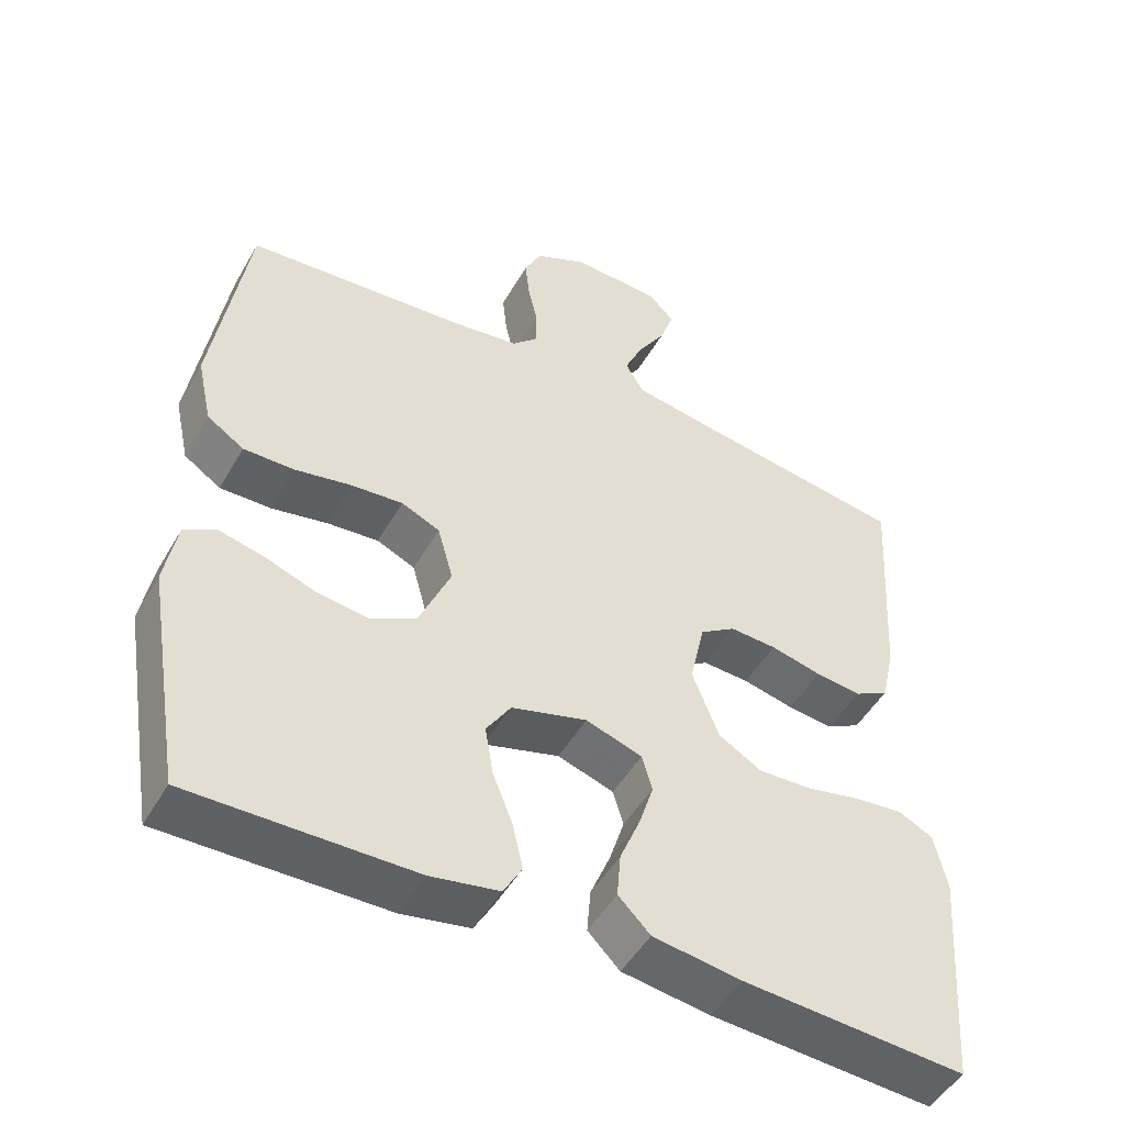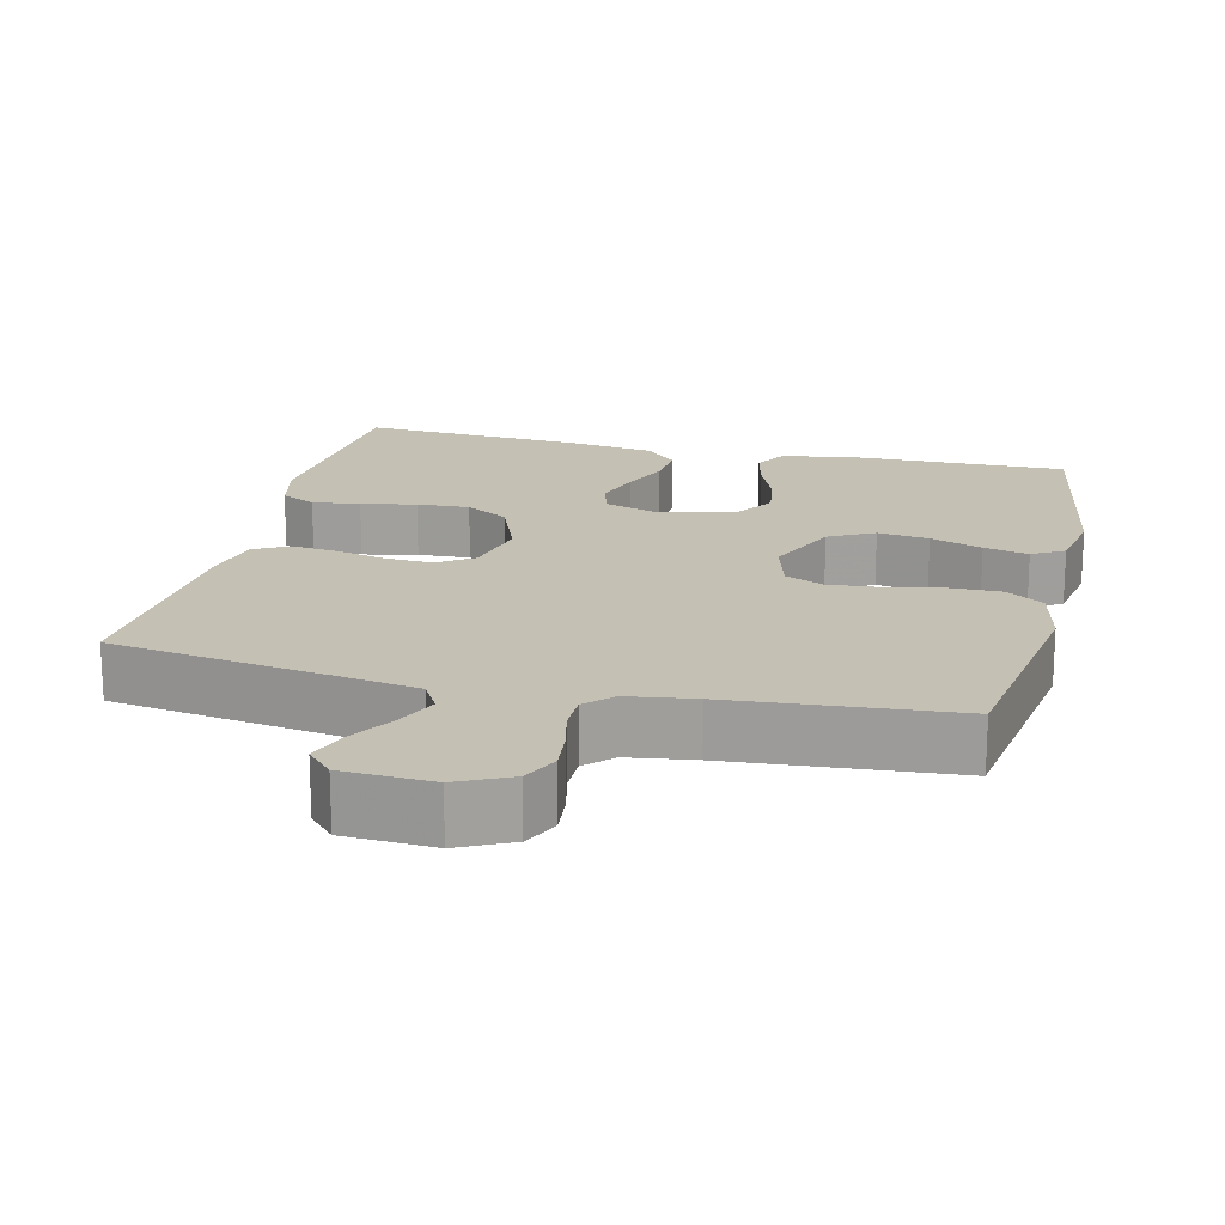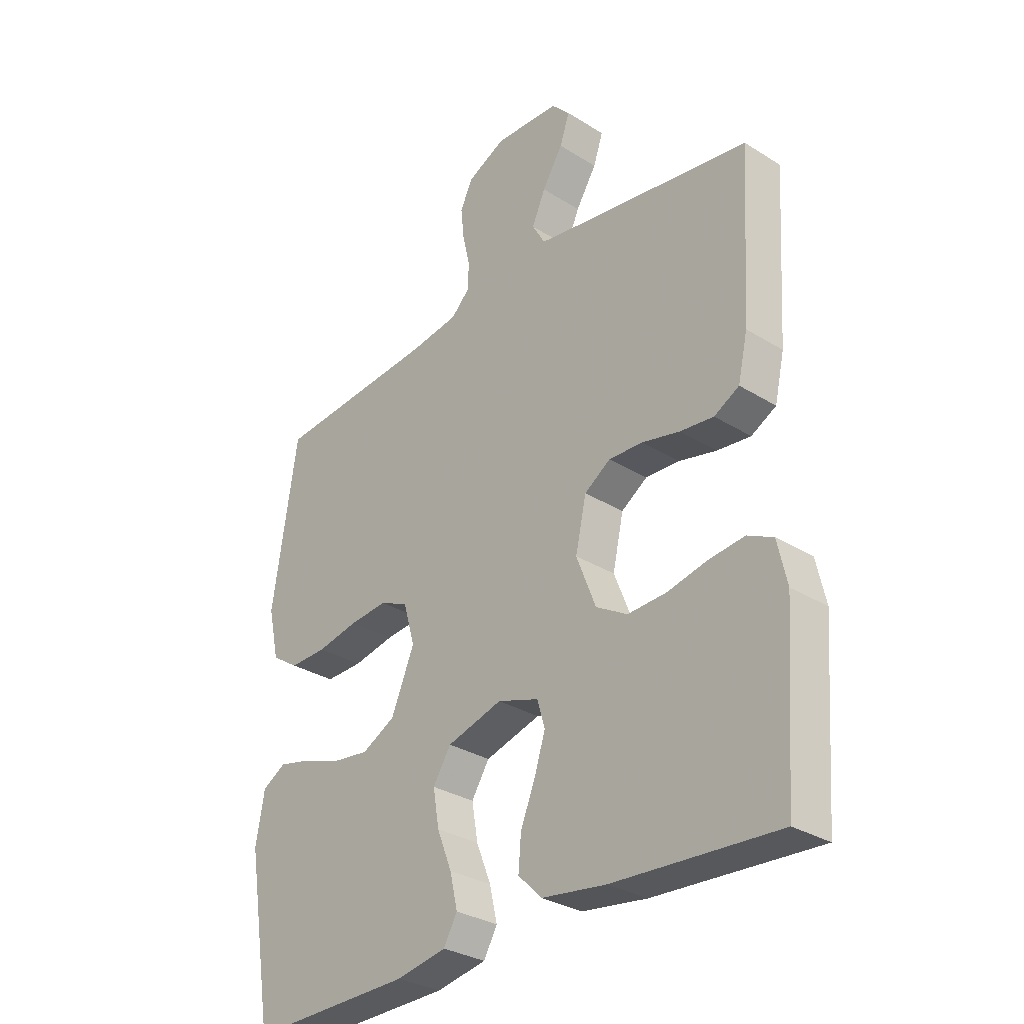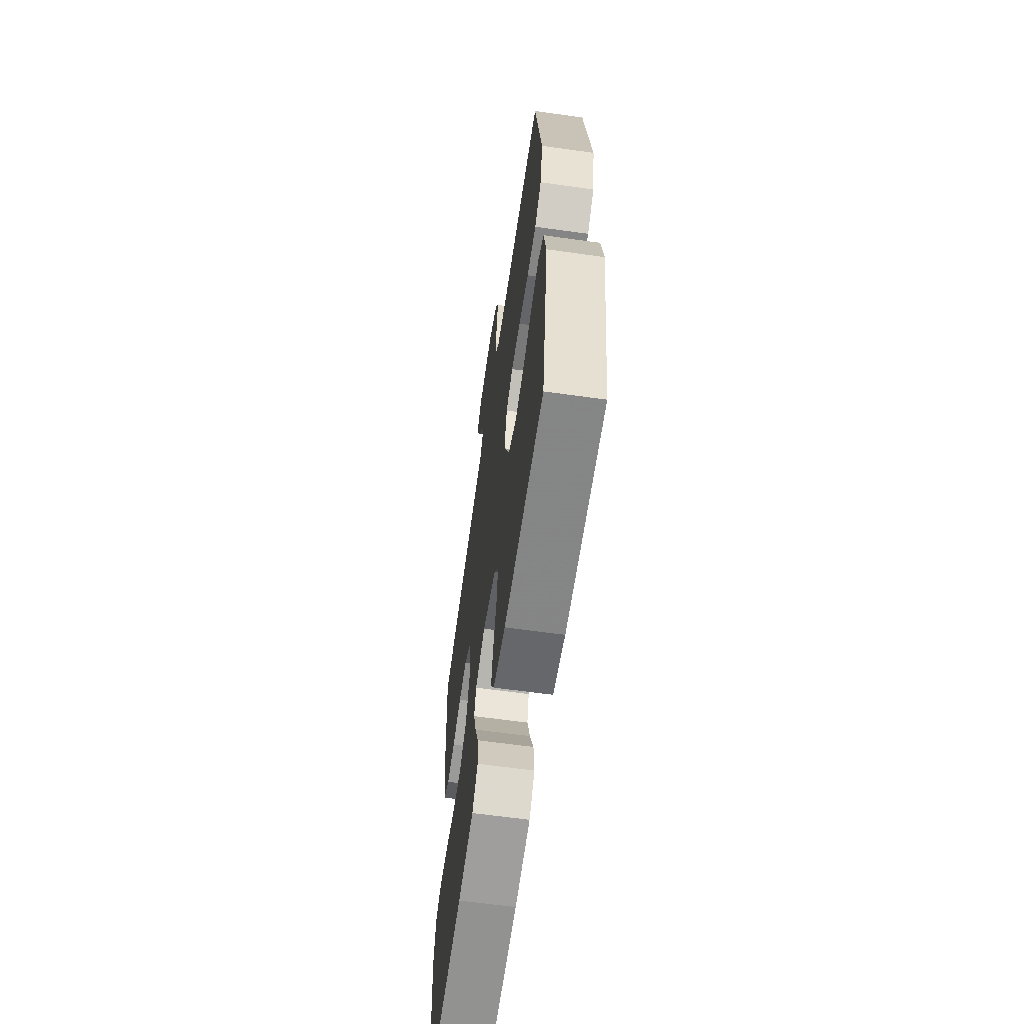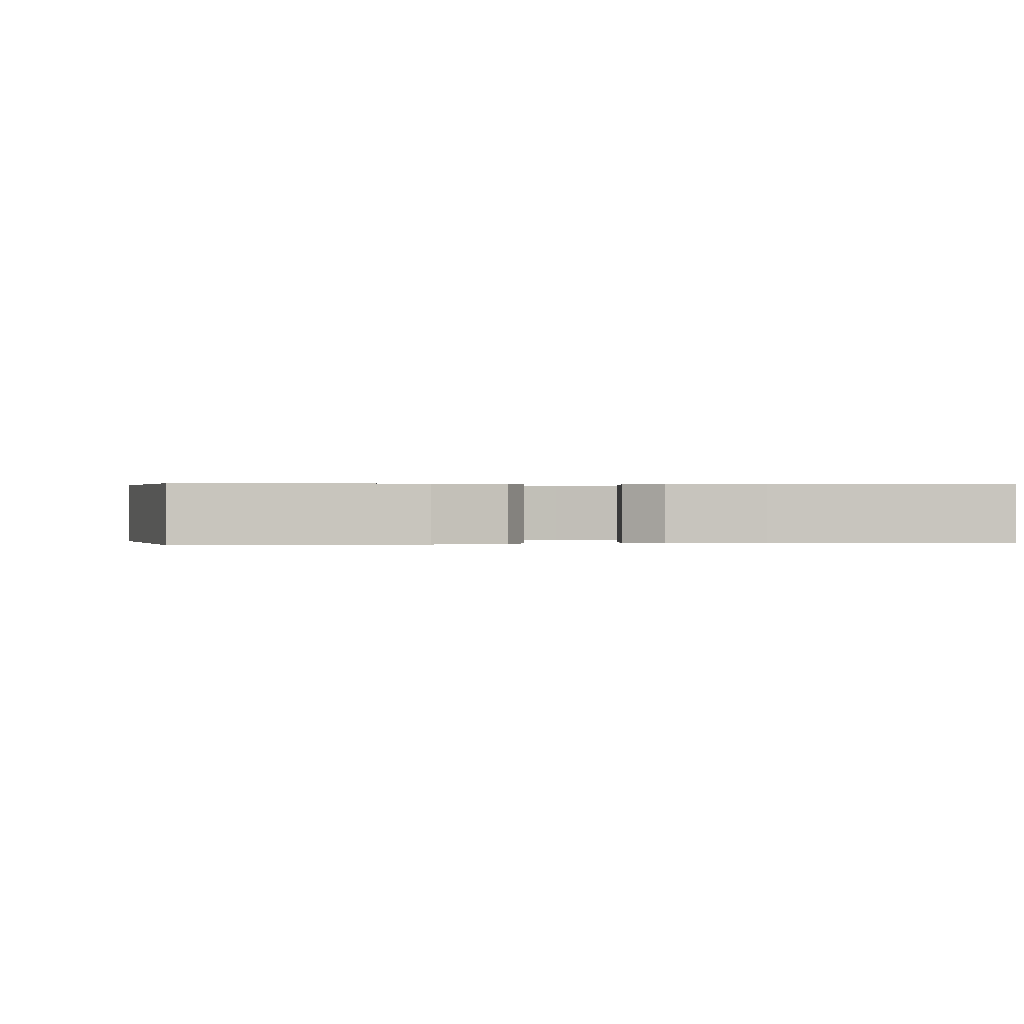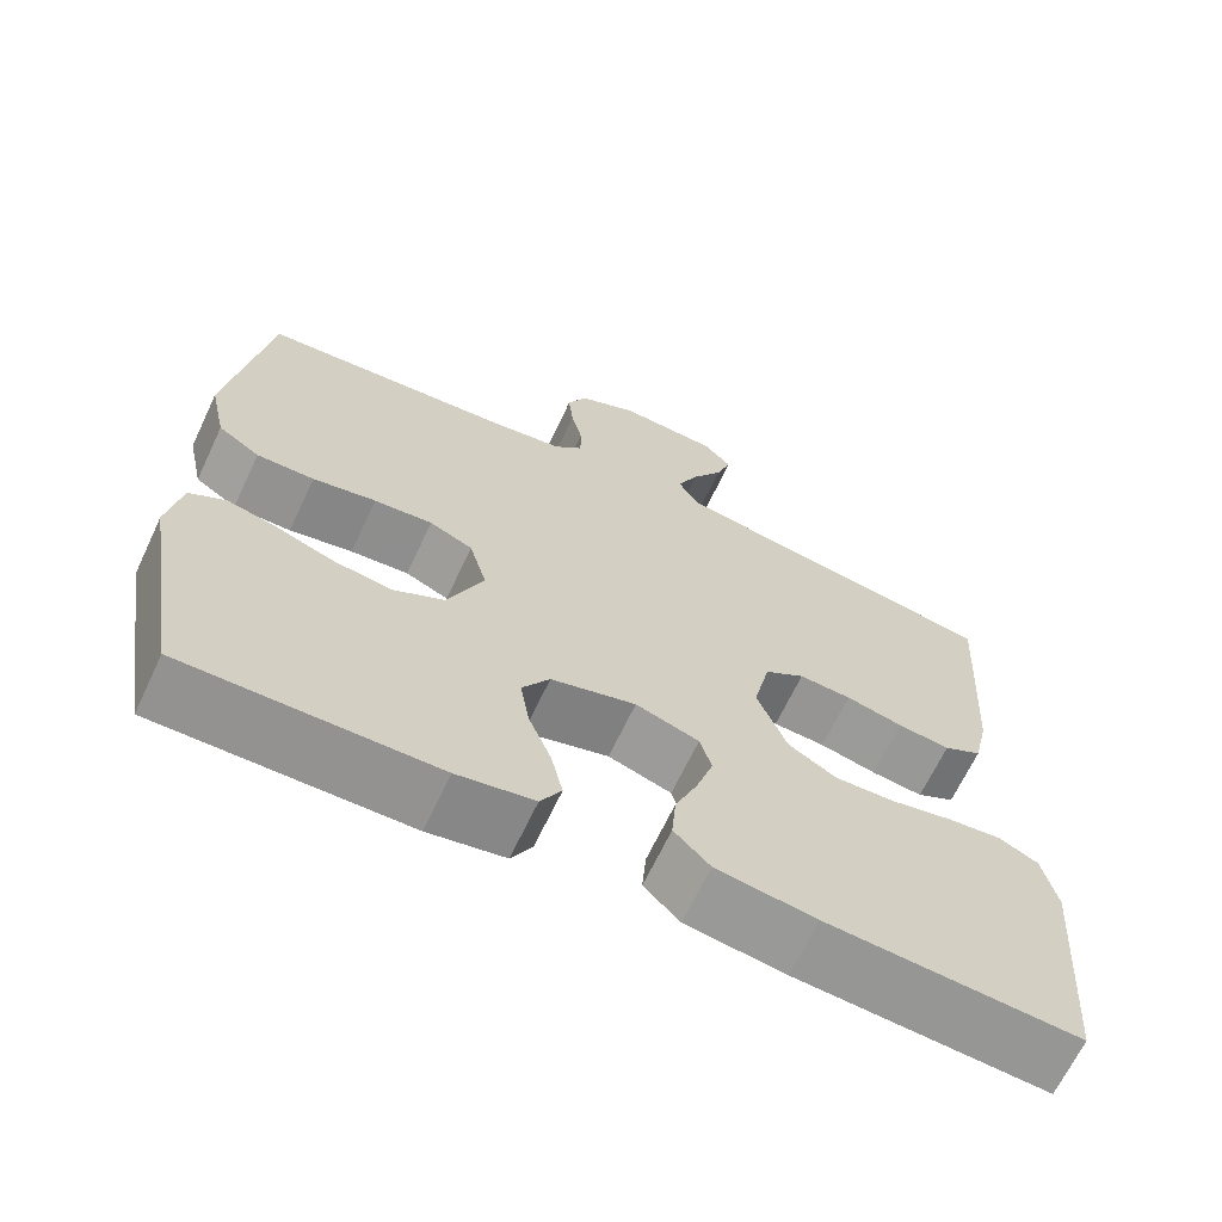
<metadata>
{"format":"obj","ext":"obj","renderer":"f3d","projection":"perspective","resolution":1024,"background":"white","views":[{"elev":-49.1,"azim":151.1,"up":"+Z"},{"elev":18.3,"azim":13.4,"up":"+Y"},{"elev":-30.9,"azim":-131.8,"up":"+Z"},{"elev":-62.7,"azim":81.9,"up":"+Z"},{"elev":0.2,"azim":172.0,"up":"+Y"},{"elev":-66.7,"azim":154.7,"up":"+Z"}]}
</metadata>
<code>
v 0.5 0.07 0.5
v 0.546 0.07 0.2
v 0.526 0.07 0.109
v 0.476 0.07 0.076
v 0.407 0.07 0.077
v 0.331 0.07 0.092
v 0.261 0.07 0.098
v 0.209 0.07 0.075
v 0.188 0.07 0
v 0.231 0.07 -0.101
v 0.292 0.07 -0.133
v 0.361 0.07 -0.124
v 0.431 0.07 -0.099
v 0.491 0.07 -0.085
v 0.534 0.07 -0.11
v 0.55 0.07 -0.2
v 0.5 0.07 -0.5
v 0.2 0.07 -0.496
v 0.108 0.07 -0.479
v 0.083 0.07 -0.435
v 0.097 0.07 -0.374
v 0.124 0.07 -0.306
v 0.135 0.07 -0.24
v 0.102 0.07 -0.188
v 0 0.07 -0.159
v -0.076 0.07 -0.184
v -0.09 0.07 -0.232
v -0.07 0.07 -0.295
v -0.043 0.07 -0.361
v -0.038 0.07 -0.421
v -0.081 0.07 -0.464
v -0.2 0.07 -0.481
v -0.5 0.07 -0.5
v -0.523 0.07 -0.2
v -0.506 0.07 -0.123
v -0.459 0.07 -0.1
v -0.394 0.07 -0.107
v -0.32 0.07 -0.123
v -0.249 0.07 -0.126
v -0.191 0.07 -0.092
v -0.155 0.07 0
v -0.175 0.07 0.09
v -0.223 0.07 0.122
v -0.286 0.07 0.119
v -0.355 0.07 0.103
v -0.417 0.07 0.096
v -0.463 0.07 0.121
v -0.481 0.07 0.2
v -0.5 0.07 0.5
v -0.2 0.07 0.546
v -0.097 0.07 0.563
v -0.073 0.07 0.605
v -0.098 0.07 0.661
v -0.136 0.07 0.722
v -0.154 0.07 0.775
v -0.12 0.07 0.811
v 0 0.07 0.817
v 0.071 0.07 0.783
v 0.094 0.07 0.735
v 0.088 0.07 0.678
v 0.075 0.07 0.622
v 0.075 0.07 0.572
v 0.11 0.07 0.537
v 0.2 0.07 0.524
v 0.5 0 0.5
v 0.546 0 0.2
v 0.526 0 0.109
v 0.476 0 0.076
v 0.407 0 0.077
v 0.331 0 0.092
v 0.261 0 0.098
v 0.209 0 0.075
v 0.188 0 0
v 0.231 0 -0.101
v 0.292 0 -0.133
v 0.361 0 -0.124
v 0.431 0 -0.099
v 0.491 0 -0.085
v 0.534 0 -0.11
v 0.55 0 -0.2
v 0.5 0 -0.5
v 0.2 0 -0.496
v 0.108 0 -0.479
v 0.083 0 -0.435
v 0.097 0 -0.374
v 0.124 0 -0.306
v 0.135 0 -0.24
v 0.102 0 -0.188
v 0 0 -0.159
v -0.076 0 -0.184
v -0.09 0 -0.232
v -0.07 0 -0.295
v -0.043 0 -0.361
v -0.038 0 -0.421
v -0.081 0 -0.464
v -0.2 0 -0.481
v -0.5 0 -0.5
v -0.523 0 -0.2
v -0.506 0 -0.123
v -0.459 0 -0.1
v -0.394 0 -0.107
v -0.32 0 -0.123
v -0.249 0 -0.126
v -0.191 0 -0.092
v -0.155 0 0
v -0.175 0 0.09
v -0.223 0 0.122
v -0.286 0 0.119
v -0.355 0 0.103
v -0.417 0 0.096
v -0.463 0 0.121
v -0.481 0 0.2
v -0.5 0 0.5
v -0.2 0 0.546
v -0.097 0 0.563
v -0.073 0 0.605
v -0.098 0 0.661
v -0.136 0 0.722
v -0.154 0 0.775
v -0.12 0 0.811
v 0 0 0.817
v 0.071 0 0.783
v 0.094 0 0.735
v 0.088 0 0.678
v 0.075 0 0.622
v 0.075 0 0.572
v 0.11 0 0.537
v 0.2 0 0.524
f 59 60 61
f 58 59 61
f 57 58 61
f 56 57 61
f 55 56 61
f 54 55 61
f 53 54 61
f 52 53 61 62
f 51 52 62 63
f 48 49 50
f 47 48 50
f 46 47 50
f 45 46 50
f 44 45 50
f 51 63 64
f 50 51 64
f 44 50 64
f 43 44 64
f 36 37 38
f 35 36 38
f 34 35 38
f 33 34 38
f 32 33 38
f 31 32 38
f 30 31 38
f 29 30 38
f 28 29 38
f 27 28 38 39
f 26 27 39 40
f 20 21 22
f 19 20 22
f 18 19 22
f 17 18 22
f 16 17 22
f 15 16 22
f 14 15 22
f 13 14 22
f 12 13 22
f 11 12 22 23
f 10 11 23 24
f 4 5 6
f 3 4 6
f 2 3 6
f 1 2 6
f 64 1 6
f 64 6 7
f 64 7 8
f 43 64 8
f 42 43 8
f 41 42 8 9
f 40 41 9
f 26 40 9
f 25 26 9
f 9 10 24 25
f 125 124 123
f 125 123 122
f 125 122 121
f 125 121 120
f 125 120 119
f 125 119 118
f 125 118 117
f 126 125 117 116
f 127 126 116 115
f 114 113 112
f 114 112 111
f 114 111 110
f 114 110 109
f 114 109 108
f 128 127 115
f 128 115 114
f 128 114 108
f 128 108 107
f 102 101 100
f 102 100 99
f 102 99 98
f 102 98 97
f 102 97 96
f 102 96 95
f 102 95 94
f 102 94 93
f 102 93 92
f 103 102 92 91
f 104 103 91 90
f 86 85 84
f 86 84 83
f 86 83 82
f 86 82 81
f 86 81 80
f 86 80 79
f 86 79 78
f 86 78 77
f 86 77 76
f 87 86 76 75
f 88 87 75 74
f 70 69 68
f 70 68 67
f 70 67 66
f 70 66 65
f 70 65 128
f 71 70 128
f 72 71 128
f 72 128 107
f 72 107 106
f 73 72 106 105
f 73 105 104
f 73 104 90
f 73 90 89
f 89 88 74 73
f 1 65 66 2
f 2 66 67 3
f 3 67 68 4
f 4 68 69 5
f 5 69 70 6
f 6 70 71 7
f 7 71 72 8
f 8 72 73 9
f 9 73 74 10
f 10 74 75 11
f 11 75 76 12
f 12 76 77 13
f 13 77 78 14
f 14 78 79 15
f 15 79 80 16
f 16 80 81 17
f 17 81 82 18
f 18 82 83 19
f 19 83 84 20
f 20 84 85 21
f 21 85 86 22
f 22 86 87 23
f 23 87 88 24
f 24 88 89 25
f 25 89 90 26
f 26 90 91 27
f 27 91 92 28
f 28 92 93 29
f 29 93 94 30
f 30 94 95 31
f 31 95 96 32
f 32 96 97 33
f 33 97 98 34
f 34 98 99 35
f 35 99 100 36
f 36 100 101 37
f 37 101 102 38
f 38 102 103 39
f 39 103 104 40
f 40 104 105 41
f 41 105 106 42
f 42 106 107 43
f 43 107 108 44
f 44 108 109 45
f 45 109 110 46
f 46 110 111 47
f 47 111 112 48
f 48 112 113 49
f 49 113 114 50
f 50 114 115 51
f 51 115 116 52
f 52 116 117 53
f 53 117 118 54
f 54 118 119 55
f 55 119 120 56
f 56 120 121 57
f 57 121 122 58
f 58 122 123 59
f 59 123 124 60
f 60 124 125 61
f 61 125 126 62
f 62 126 127 63
f 63 127 128 64
f 64 128 65 1

</code>
